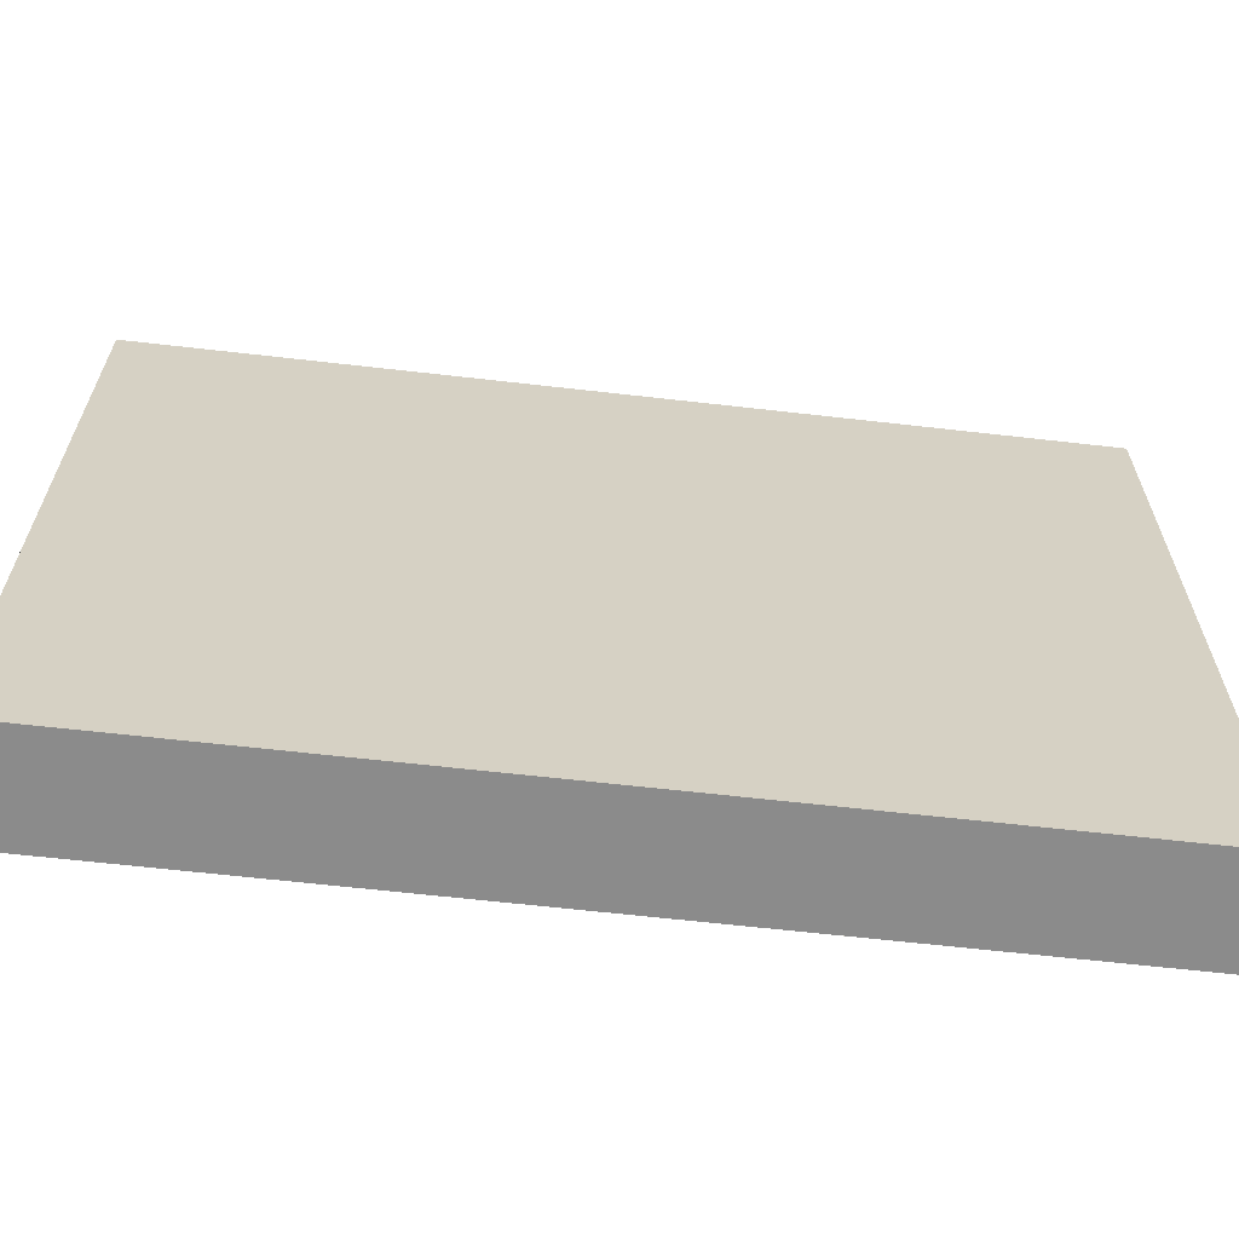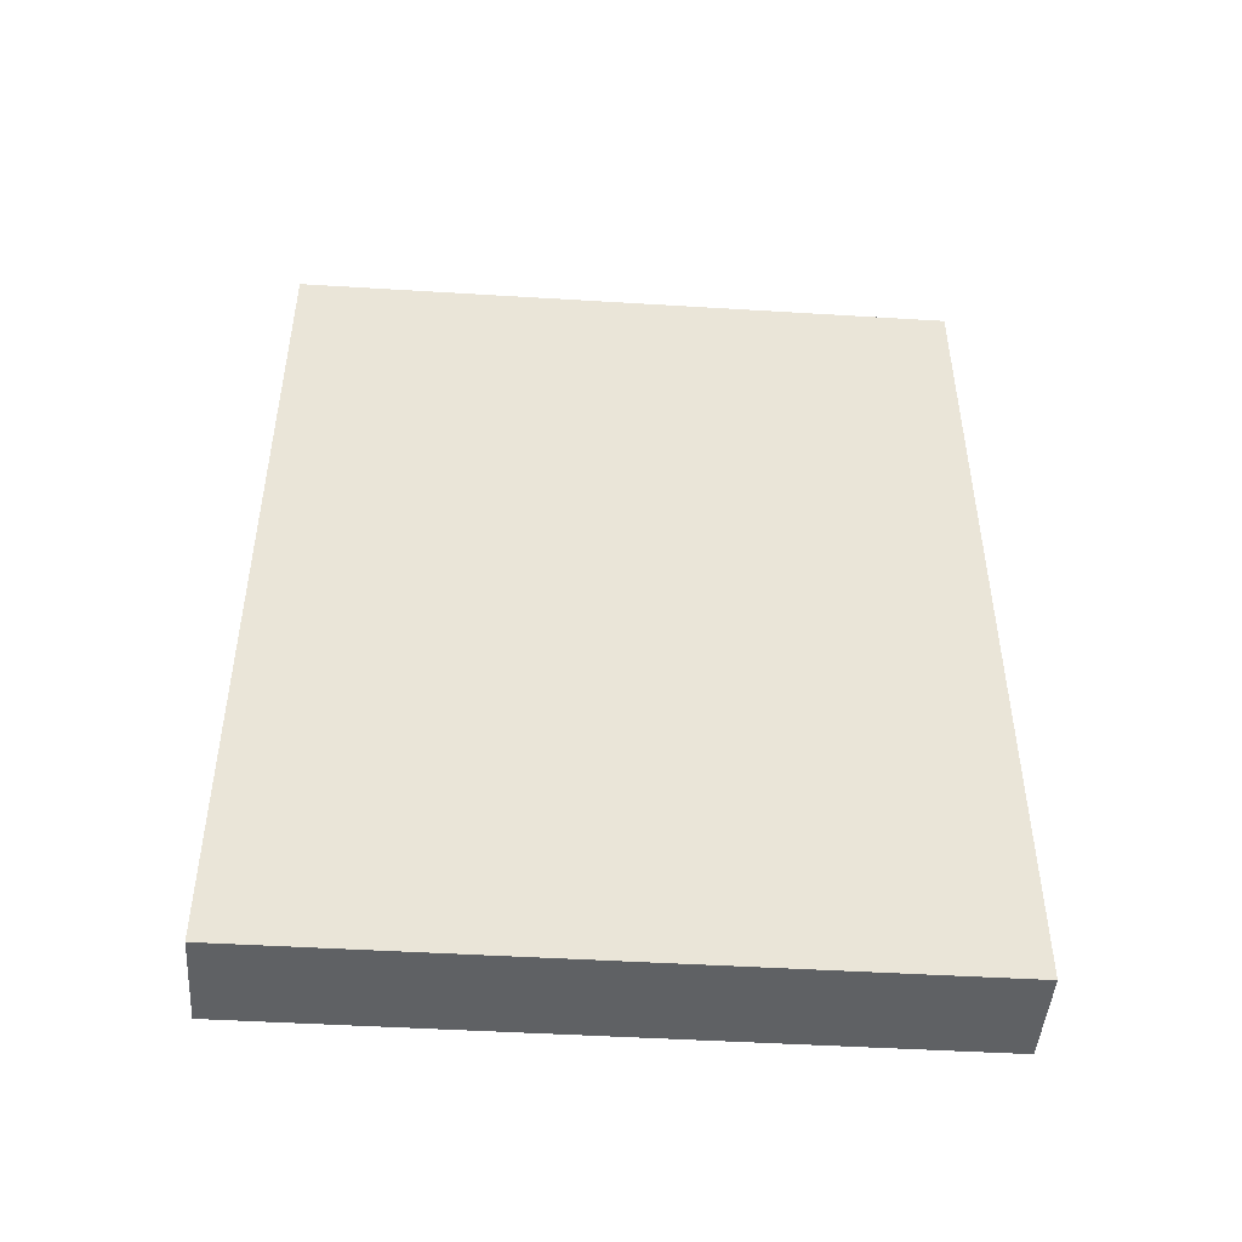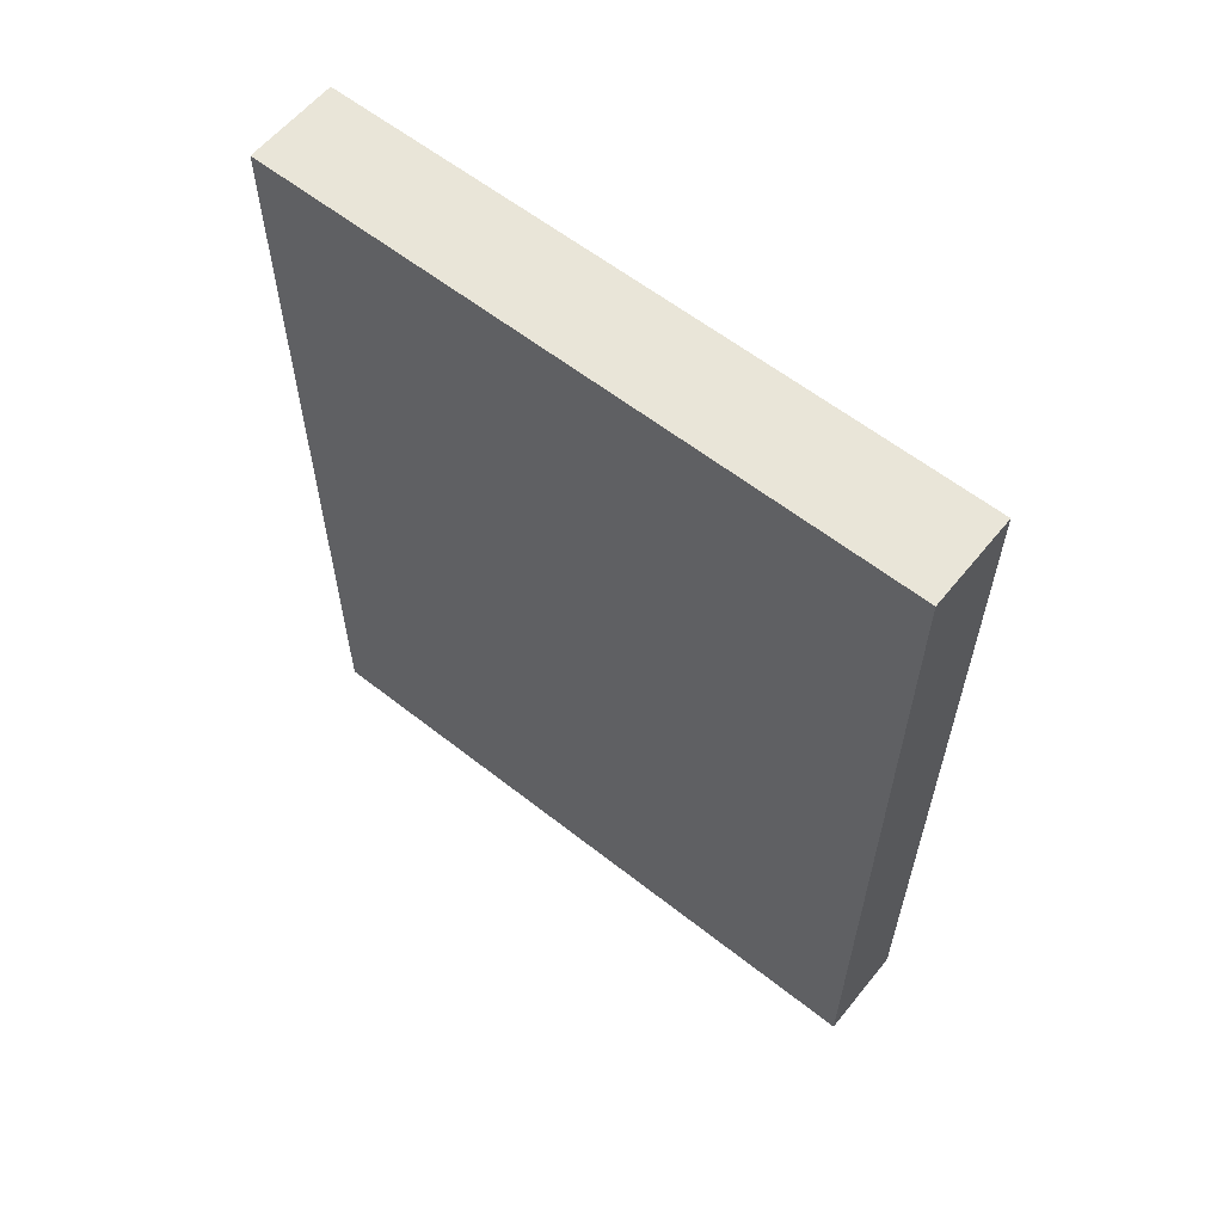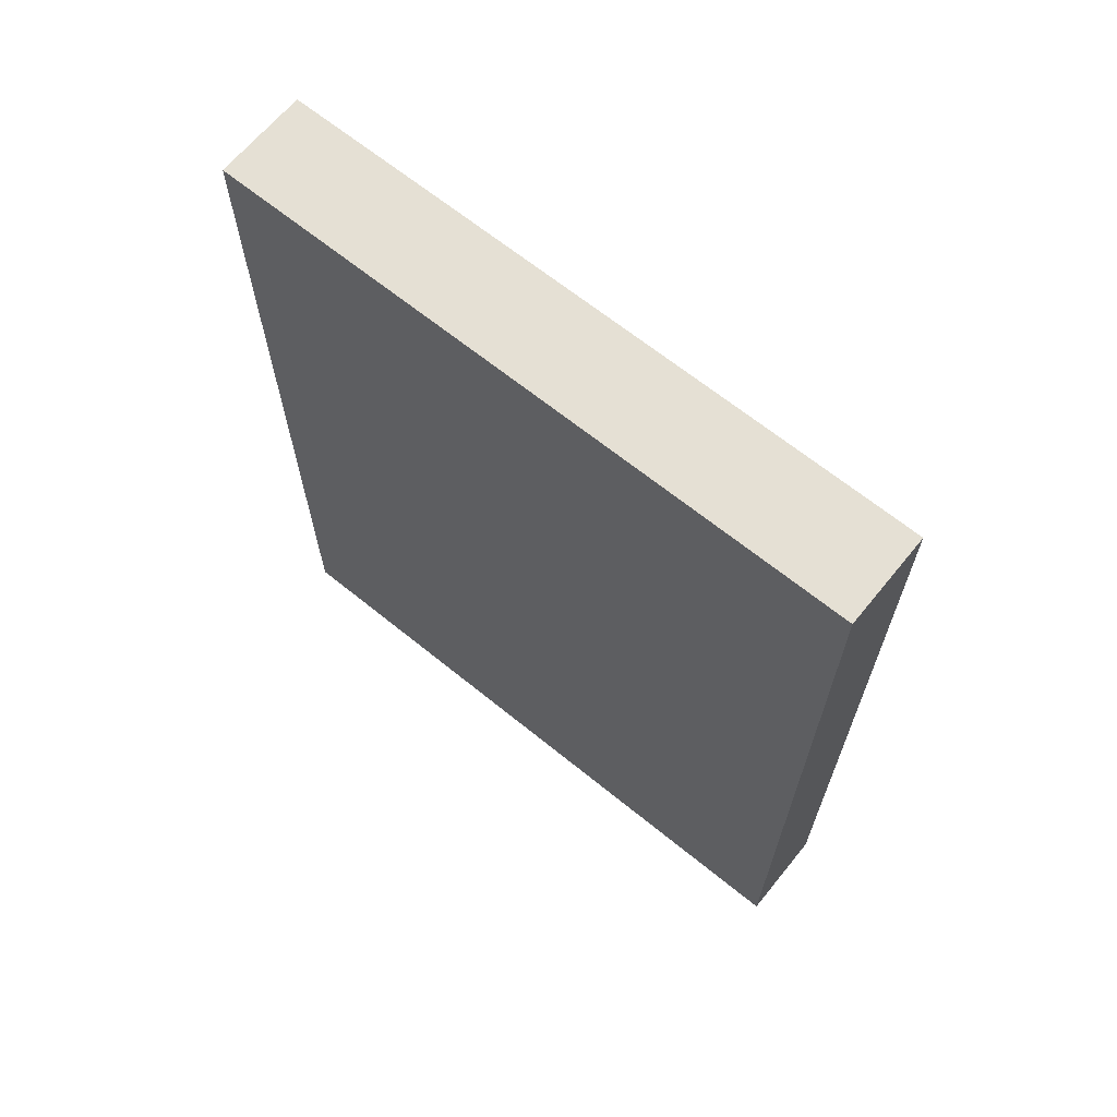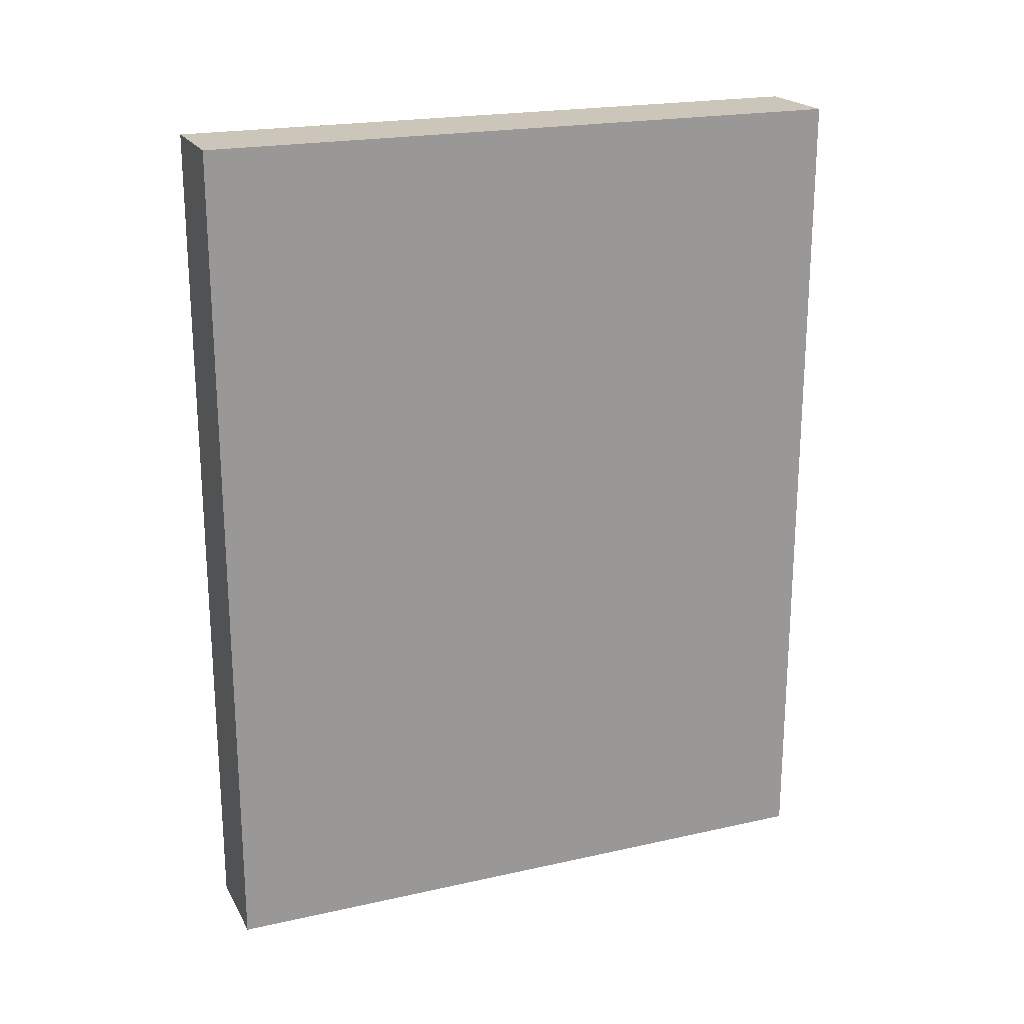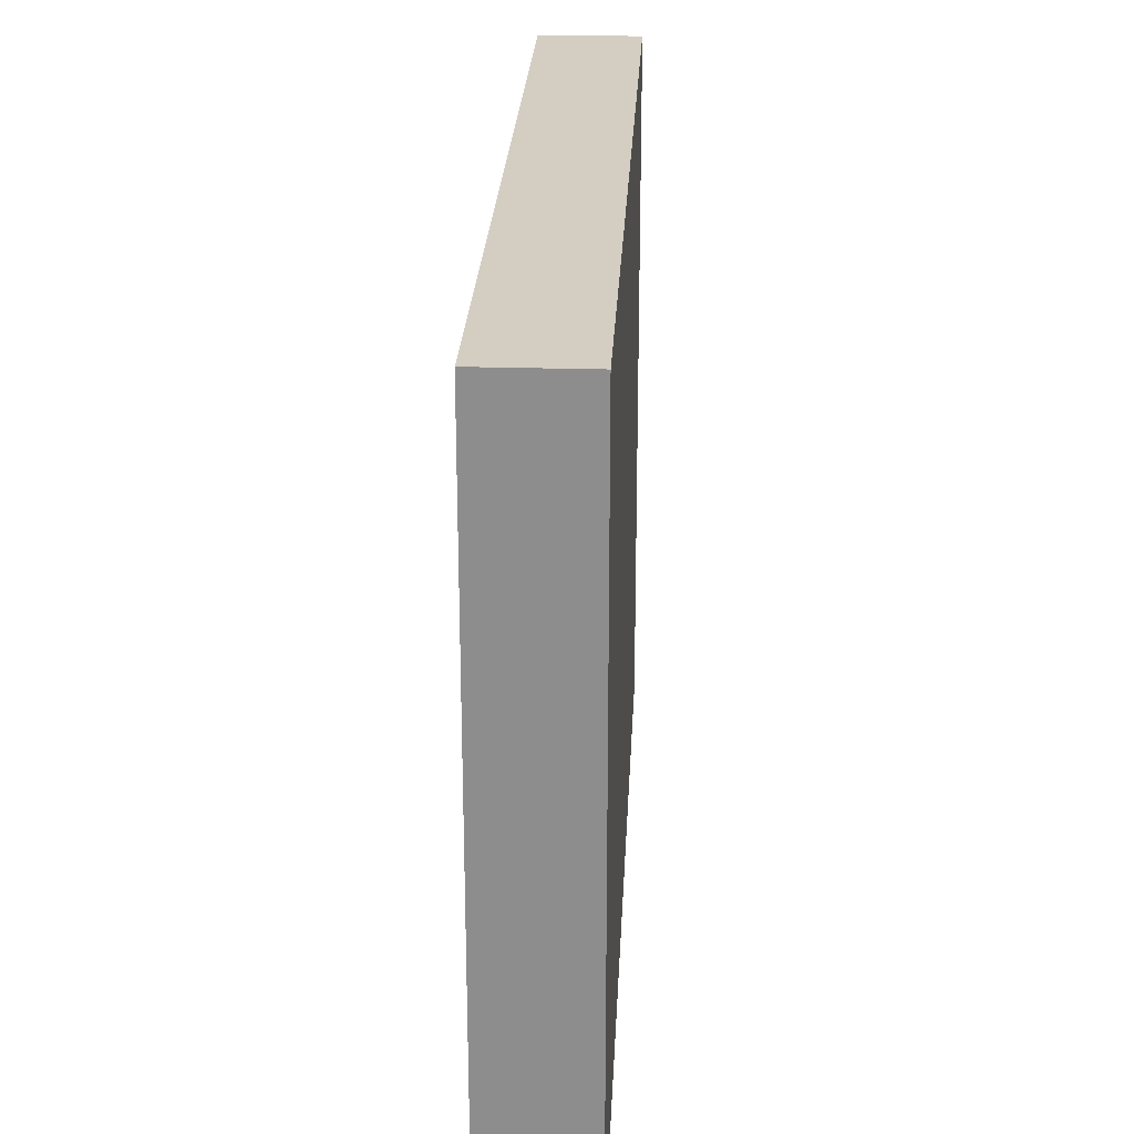
<metadata>
{"format":"obj","ext":"obj","renderer":"f3d","projection":"perspective","resolution":1024,"background":"white","views":[{"elev":-63.8,"azim":-96.6,"up":"+Y"},{"elev":-46.7,"azim":-94.0,"up":"+Z"},{"elev":59.7,"azim":128.9,"up":"+Z"},{"elev":65.9,"azim":-50.8,"up":"+Z"},{"elev":20.8,"azim":-111.9,"up":"+Z"},{"elev":25.0,"azim":-177.2,"up":"+Y"}]}
</metadata>
<code>
o
v 7.4 0.7 -3
v 7.4 0.7 -3.2
v 7.4 0.7 -3.4
v 7.4 0.7 -3.5
v 7.4 0.7 -3.6
v 7.4 0.7 -3.9
v 7.4 0.8 -3
v 7.4 0.8 -3.2
v 7.4 0.8 -3.4
v 7.4 0.8 -3.8
v 7.4 0.8 -3.9
v 7.4 0.9 -3.1
v 7.4 0.9 -3.2
v 7.4 0.9 -3.3
v 7.4 0.9 -3.5
v 7.4 0.9 -3.6
v 7.4 0.9 -3.7
v 7.4 0.9 -3.8
v 7.4 0.9 -3.9
v 7.4 1 -3
v 7.4 1 -3.1
v 7.4 1 -3.2
v 7.4 1 -3.3
v 7.4 1 -3.4
v 7.4 1 -3.6
v 7.4 1.1 -3.1
v 7.4 1.1 -3.2
v 7.4 1.1 -3.3
v 7.4 1.1 -3.4
v 7.4 1.1 -3.6
v 7.4 1.2 -3.2
v 7.4 1.2 -3.3
v 7.4 1.2 -3.4
v 7.4 1.2 -3.6
v 7.4 1.2 -3.7
v 7.4 1.3 -3
v 7.4 1.3 -3.1
v 7.4 1.3 -3.3
v 7.4 1.3 -3.4
v 7.4 1.3 -3.5
v 7.4 1.3 -3.6
v 7.4 1.3 -3.8
v 7.4 1.3 -3.9
v 7.4 1.4 -3
v 7.4 1.4 -3.1
v 7.4 1.4 -3.4
v 7.4 1.4 -3.5
v 7.4 1.4 -3.8
v 7.4 1.4 -3.9
v 7.5 0.7 -3
v 7.5 0.7 -3.2
v 7.5 0.7 -3.4
v 7.5 0.7 -3.5
v 7.5 0.7 -3.6
v 7.5 0.7 -3.9
v 7.5 0.8 -3
v 7.5 0.8 -3.2
v 7.5 0.8 -3.4
v 7.5 0.8 -3.8
v 7.5 0.8 -3.9
v 7.5 0.9 -3.1
v 7.5 0.9 -3.2
v 7.5 0.9 -3.3
v 7.5 0.9 -3.5
v 7.5 0.9 -3.6
v 7.5 0.9 -3.7
v 7.5 0.9 -3.8
v 7.5 0.9 -3.9
v 7.5 1 -3
v 7.5 1 -3.1
v 7.5 1 -3.2
v 7.5 1 -3.3
v 7.5 1 -3.4
v 7.5 1 -3.6
v 7.5 1.1 -3.1
v 7.5 1.1 -3.2
v 7.5 1.1 -3.3
v 7.5 1.1 -3.4
v 7.5 1.1 -3.6
v 7.5 1.2 -3.2
v 7.5 1.2 -3.3
v 7.5 1.2 -3.4
v 7.5 1.2 -3.6
v 7.5 1.2 -3.7
v 7.5 1.3 -3
v 7.5 1.3 -3.1
v 7.5 1.3 -3.3
v 7.5 1.3 -3.4
v 7.5 1.3 -3.5
v 7.5 1.3 -3.6
v 7.5 1.3 -3.8
v 7.5 1.3 -3.9
v 7.5 1.4 -3
v 7.5 1.4 -3.1
v 7.5 1.4 -3.4
v 7.5 1.4 -3.5
v 7.5 1.4 -3.8
v 7.5 1.4 -3.9
v 7.4 0.7 -3
v 7.4 0.8 -3
v 7.4 1 -3
v 7.4 1.3 -3
v 7.4 1.4 -3
v 7.5 0.7 -3
v 7.5 0.8 -3
v 7.5 1 -3
v 7.5 1.3 -3
v 7.5 1.4 -3
v 7.4 0.7 -3.9
v 7.4 0.8 -3.9
v 7.4 0.9 -3.9
v 7.4 1.3 -3.9
v 7.4 1.4 -3.9
v 7.5 0.7 -3.9
v 7.5 0.8 -3.9
v 7.5 0.9 -3.9
v 7.5 1.3 -3.9
v 7.5 1.4 -3.9
v 7.4 0.7 -3
v 7.5 0.7 -3
v 7.4 0.7 -3.2
v 7.5 0.7 -3.2
v 7.4 0.7 -3.4
v 7.5 0.7 -3.4
v 7.4 0.7 -3.5
v 7.5 0.7 -3.5
v 7.4 0.7 -3.6
v 7.5 0.7 -3.6
v 7.4 0.7 -3.9
v 7.5 0.7 -3.9
v 7.4 1.4 -3
v 7.5 1.4 -3
v 7.4 1.4 -3.1
v 7.5 1.4 -3.1
v 7.4 1.4 -3.4
v 7.5 1.4 -3.4
v 7.4 1.4 -3.5
v 7.5 1.4 -3.5
v 7.4 1.4 -3.8
v 7.5 1.4 -3.8
v 7.4 1.4 -3.9
v 7.5 1.4 -3.9
f 7 2 1
f 8 3 2
f 8 2 7
f 9 4 3
f 9 3 8
f 10 6 5
f 11 6 10
f 12 8 7
f 13 9 8
f 13 8 12
f 14 9 13
f 15 4 9
f 15 9 14
f 15 5 4
f 16 10 5
f 16 5 15
f 17 10 16
f 18 11 10
f 18 10 17
f 19 11 18
f 20 12 7
f 21 13 12
f 21 12 20
f 22 14 13
f 22 13 21
f 23 15 14
f 23 14 22
f 23 17 16
f 23 16 15
f 24 17 23
f 25 17 24
f 26 21 20
f 26 22 21
f 26 23 22
f 26 24 23
f 27 24 26
f 28 24 27
f 29 25 24
f 29 24 28
f 30 17 25
f 30 25 29
f 31 28 27
f 31 27 26
f 32 29 28
f 32 28 31
f 33 30 29
f 33 29 32
f 34 17 30
f 34 30 33
f 35 18 17
f 35 17 34
f 36 26 20
f 37 31 26
f 37 26 36
f 37 32 31
f 38 33 32
f 38 32 37
f 38 34 33
f 39 34 38
f 40 34 39
f 41 35 34
f 41 34 40
f 42 19 18
f 42 35 41
f 42 18 35
f 43 19 42
f 44 37 36
f 45 39 38
f 45 37 44
f 45 38 37
f 46 40 39
f 46 39 45
f 47 41 40
f 47 40 46
f 47 42 41
f 48 43 42
f 48 42 47
f 49 43 48
f 50 51 56
f 51 52 57
f 56 51 57
f 52 53 58
f 57 52 58
f 54 55 59
f 59 55 60
f 56 57 61
f 57 58 62
f 61 57 62
f 62 58 63
f 58 53 64
f 63 58 64
f 53 54 64
f 54 59 65
f 64 54 65
f 65 59 66
f 59 60 67
f 66 59 67
f 67 60 68
f 56 61 69
f 61 62 70
f 69 61 70
f 62 63 71
f 70 62 71
f 63 64 72
f 71 63 72
f 65 66 72
f 64 65 72
f 72 66 73
f 73 66 74
f 69 70 75
f 70 71 75
f 71 72 75
f 72 73 75
f 75 73 76
f 76 73 77
f 73 74 78
f 77 73 78
f 74 66 79
f 78 74 79
f 76 77 80
f 75 76 80
f 77 78 81
f 80 77 81
f 78 79 82
f 81 78 82
f 79 66 83
f 82 79 83
f 66 67 84
f 83 66 84
f 69 75 85
f 75 80 86
f 85 75 86
f 80 81 86
f 81 82 87
f 86 81 87
f 82 83 87
f 87 83 88
f 88 83 89
f 83 84 90
f 89 83 90
f 67 68 91
f 90 84 91
f 84 67 91
f 91 68 92
f 85 86 93
f 87 88 94
f 93 86 94
f 86 87 94
f 88 89 95
f 94 88 95
f 89 90 96
f 95 89 96
f 90 91 96
f 91 92 97
f 96 91 97
f 97 92 98
f 104 100 99
f 105 101 100
f 105 100 104
f 106 102 101
f 106 101 105
f 107 103 102
f 107 102 106
f 108 103 107
f 109 110 114
f 110 111 115
f 114 110 115
f 111 112 116
f 115 111 116
f 112 113 117
f 116 112 117
f 117 113 118
f 121 120 119
f 122 120 121
f 123 122 121
f 124 122 123
f 125 124 123
f 126 124 125
f 127 126 125
f 128 126 127
f 129 128 127
f 130 128 129
f 131 132 133
f 133 132 134
f 133 134 135
f 135 134 136
f 135 136 137
f 137 136 138
f 137 138 139
f 139 138 140
f 139 140 141
f 141 140 142

</code>
